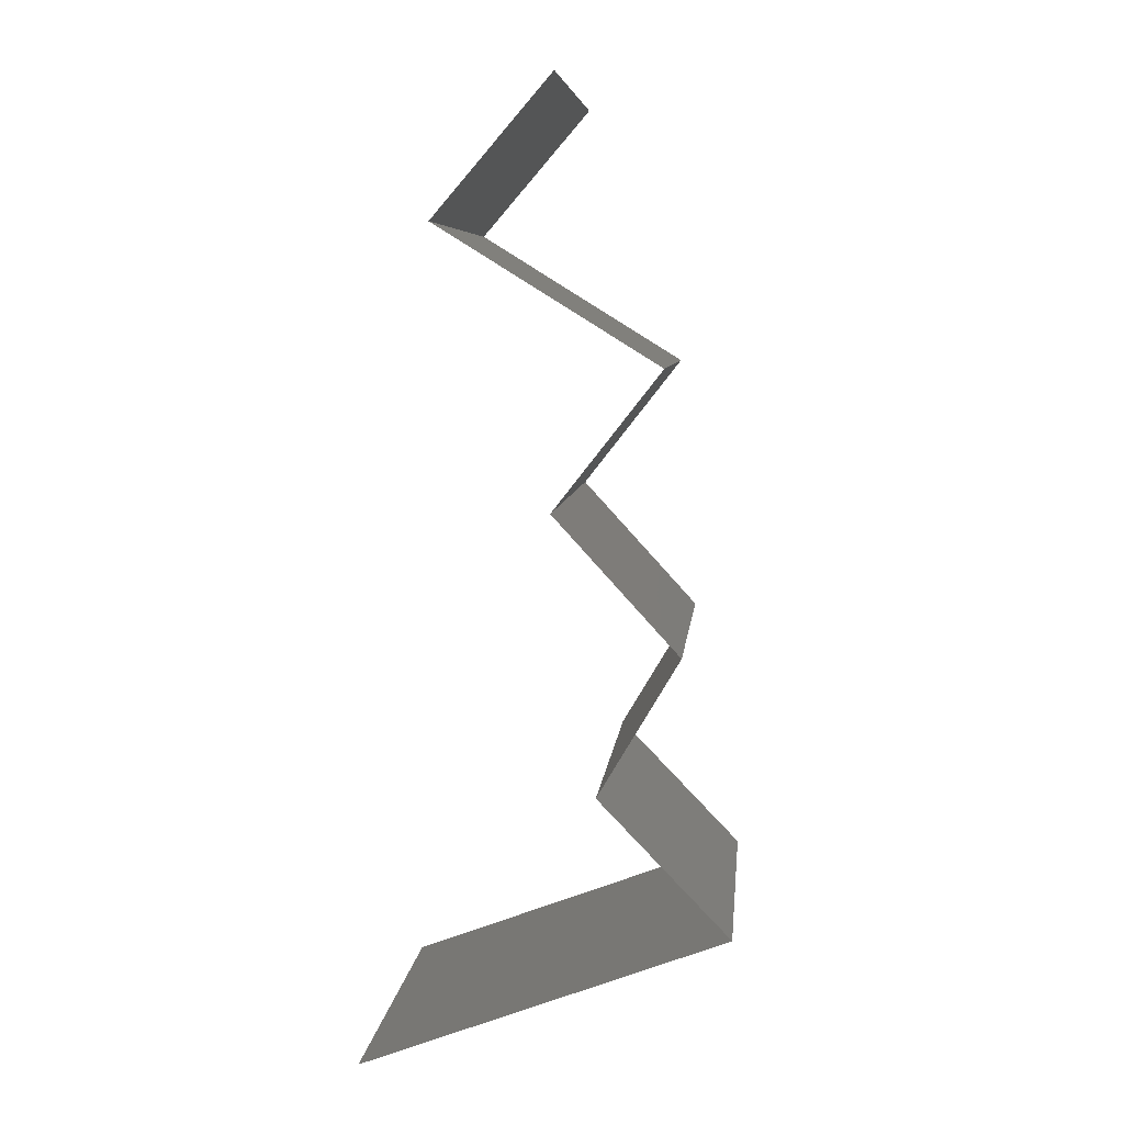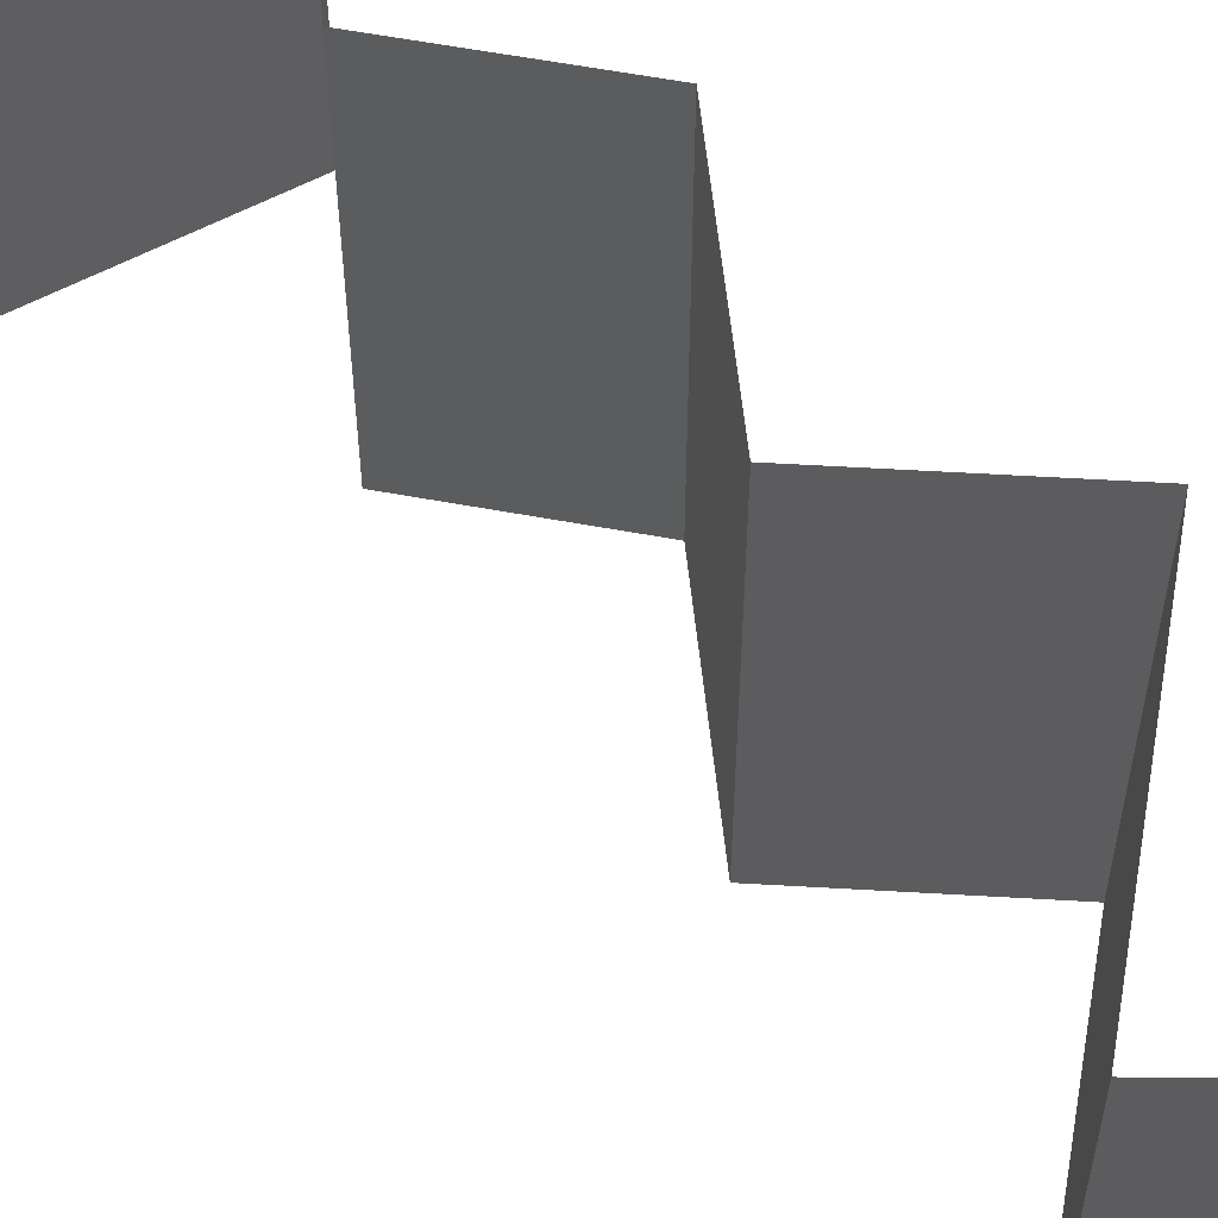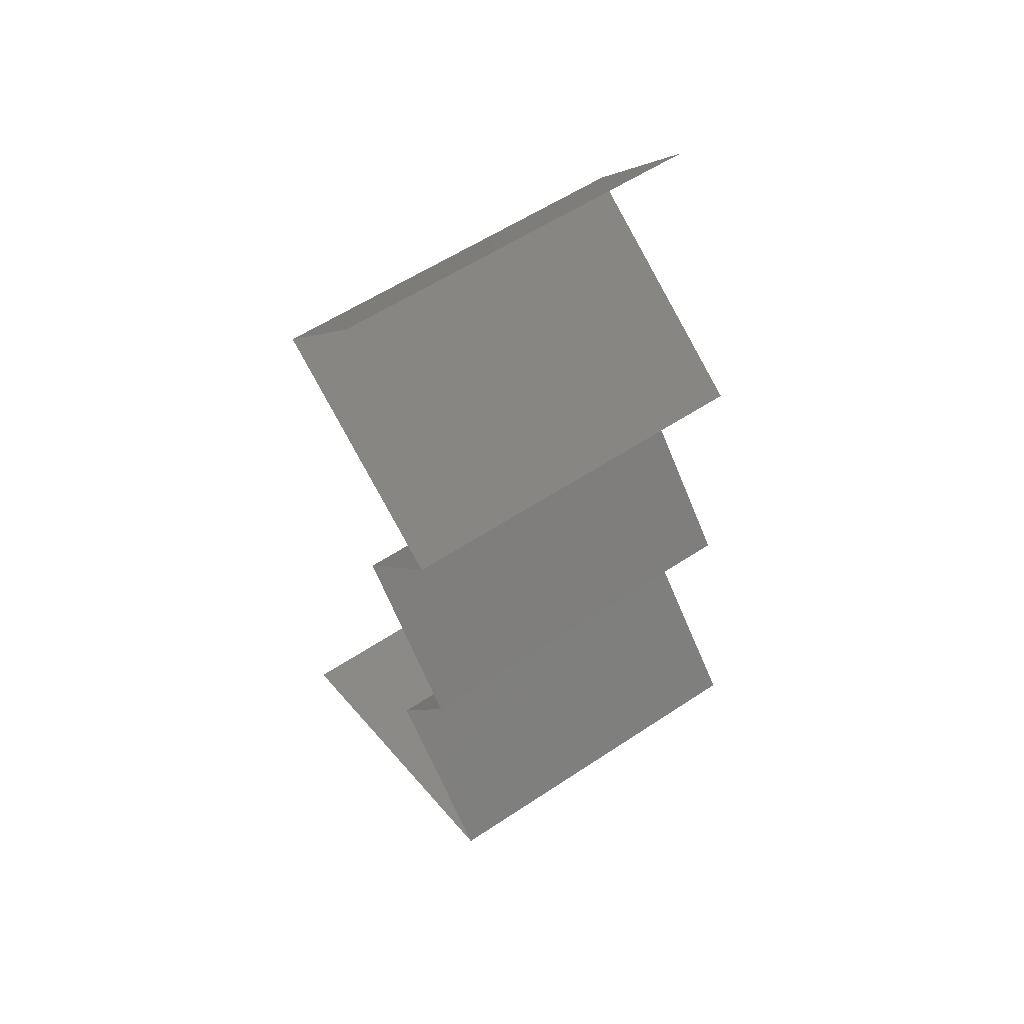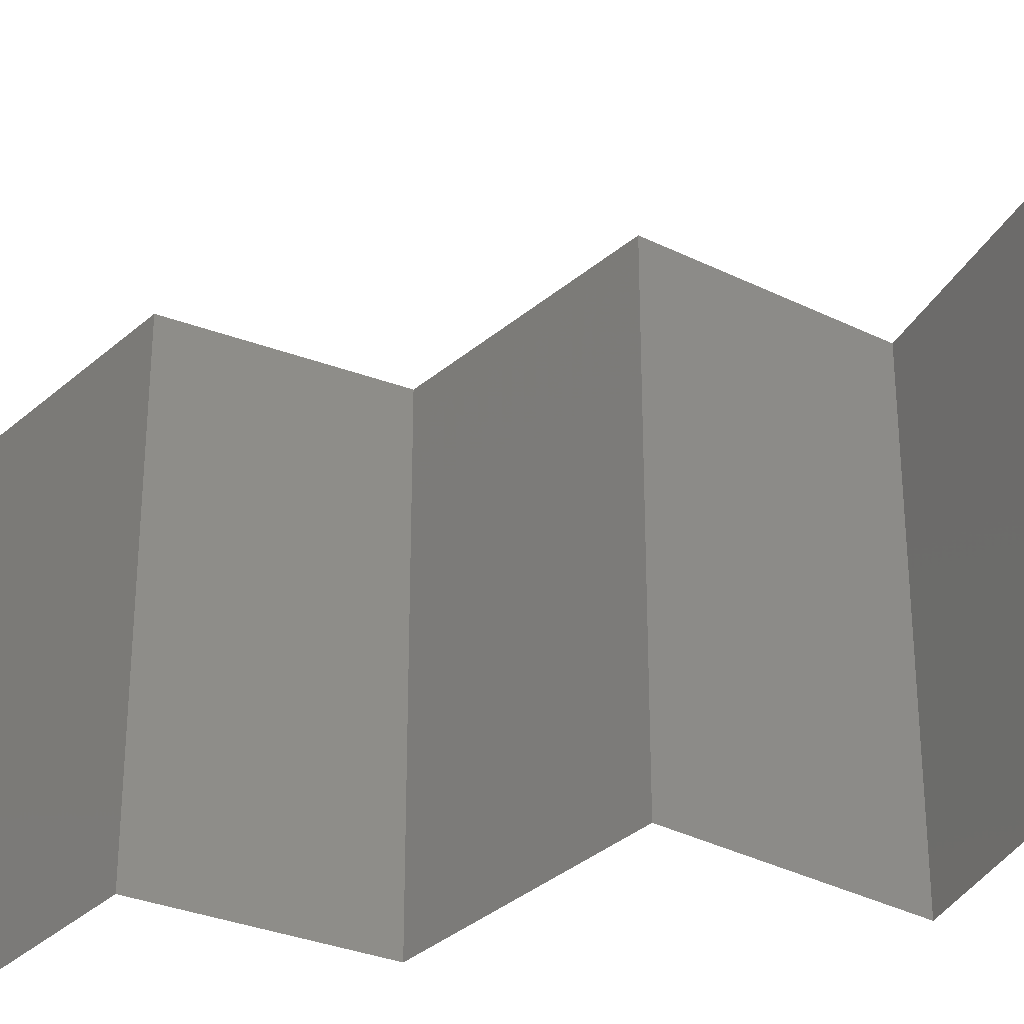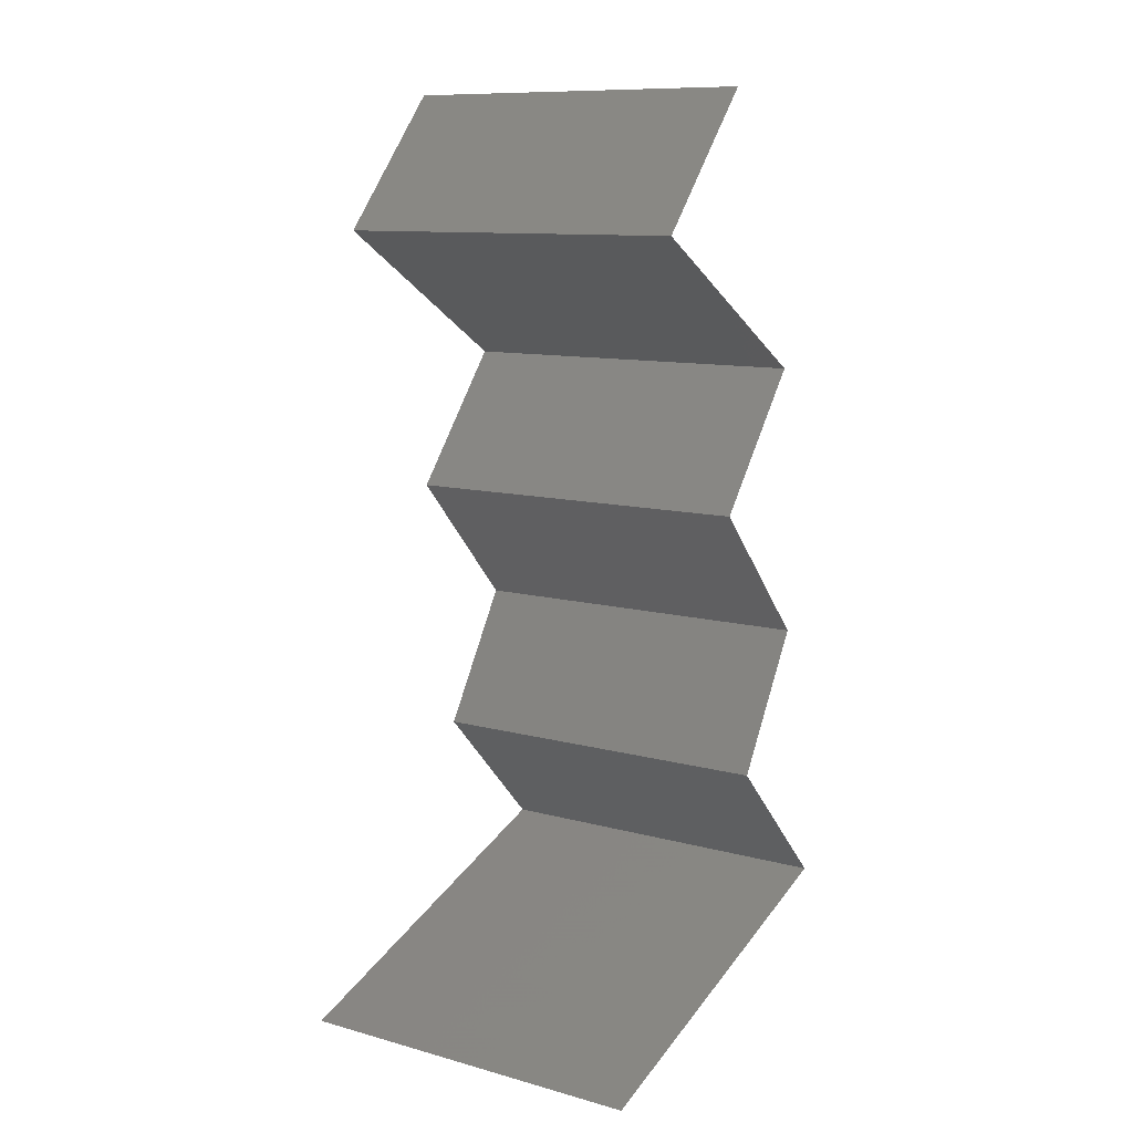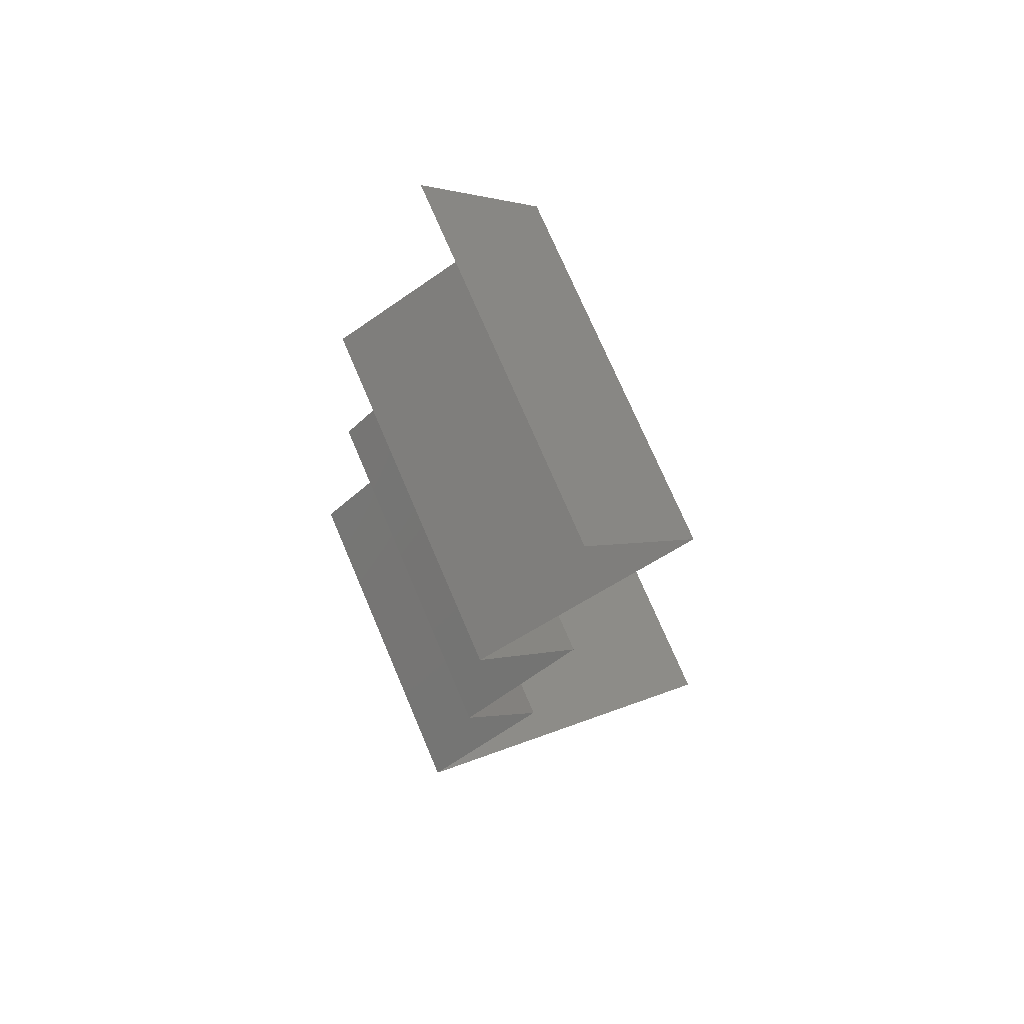
<metadata>
{"format":"stl","ext":"stl","renderer":"f3d","projection":"perspective","resolution":1024,"background":"white","views":[{"elev":6.9,"azim":-174.3,"up":"+Y"},{"elev":60.4,"azim":131.4,"up":"+Z"},{"elev":57.1,"azim":-124.7,"up":"+Y"},{"elev":-36.2,"azim":95.1,"up":"+Z"},{"elev":10.7,"azim":124.3,"up":"+Y"},{"elev":73.0,"azim":-23.0,"up":"+Y"}]}
</metadata>
<code>
# stl→obj: 47 verts, 70 faces
v 0.03052 0.05823 0.02
v 0.03052 0.05823 0.01
v 0.03366 0.05459 0.015
v 0.0368 0.05095 0
v 0.0368 0.05095 0.01
v 0.03366 0.05459 0.005
v 0.03052 0.05823 0
v 0.0368 0.05095 0.02
v 0.03268 0.0484 0.015
v 0.02504 0.04367 0
v 0.02504 0.04367 0.01
v 0.02916 0.04622 0.005
v 0.02504 0.04367 0.02
v 0.02892 0.04607 0.015
v 0.03292 0.04855 0.005
v 0.03092 0.04731 0.02
v 0.03092 0.04731 0
v 0.03092 0.04731 0.01
v 0.02789 0.04003 0.015
v 0.03073 0.03639 0
v 0.03073 0.03639 0.01
v 0.02789 0.04003 0.005
v 0.03073 0.03639 0.02
v 0.02741 0.03275 0.015
v 0.02408 0.02911 0
v 0.02408 0.02911 0.01
v 0.02741 0.03275 0.005
v 0.02408 0.02911 0.02
v 0.02624 0.02547 0.015
v 0.02841 0.02184 0
v 0.02841 0.02184 0.01
v 0.02624 0.02547 0.005
v 0.02841 0.02184 0.02
v 0.02139 0.01456 0
v 0.0249 0.0182 0.005
v 0.02139 0.01456 0.02
v 0.0249 0.0182 0.015
v 0.02139 0.01456 0.01
v 0.02879 0.01179 0.007805
v 0.03113 0.01092 0
v 0.04087 0.007279 0.02
v 0.03113 0.01092 0.02
v 0.03409 0.009814 0.01261
v 0.04087 0.007279 0.01
v 0.04087 0.007279 0
v 0.0352 0.009399 0.005974
v 0.02626 0.01274 0.015
f 1 2 3
f 4 5 6
f 2 7 6
f 5 8 3
f 2 5 3
f 7 4 6
f 5 2 6
f 8 1 3
f 8 5 9
f 10 11 12
f 11 13 14
f 5 4 15
f 16 8 9
f 17 10 12
f 13 16 14
f 4 17 15
f 17 12 15
f 16 9 14
f 14 9 18
f 15 12 18
f 11 14 18
f 12 11 18
f 5 15 18
f 9 5 18
f 13 11 19
f 20 21 22
f 11 10 22
f 21 23 19
f 21 11 22
f 23 13 19
f 11 21 19
f 10 20 22
f 23 21 24
f 25 26 27
f 21 20 27
f 26 28 24
f 28 23 24
f 26 21 27
f 20 25 27
f 21 26 24
f 28 26 29
f 30 31 32
f 26 25 32
f 31 33 29
f 26 31 29
f 31 26 32
f 25 30 32
f 33 28 29
f 30 34 35
f 36 33 37
f 33 31 37
f 34 38 35
f 31 35 37
f 35 38 37
f 31 30 35
f 38 36 37
f 38 34 39
f 34 40 39
f 41 42 43
f 44 41 43
f 40 45 46
f 42 36 47
f 36 38 47
f 45 44 46
f 43 42 47
f 39 43 47
f 40 46 39
f 38 39 47
f 39 46 43
f 46 44 43

</code>
